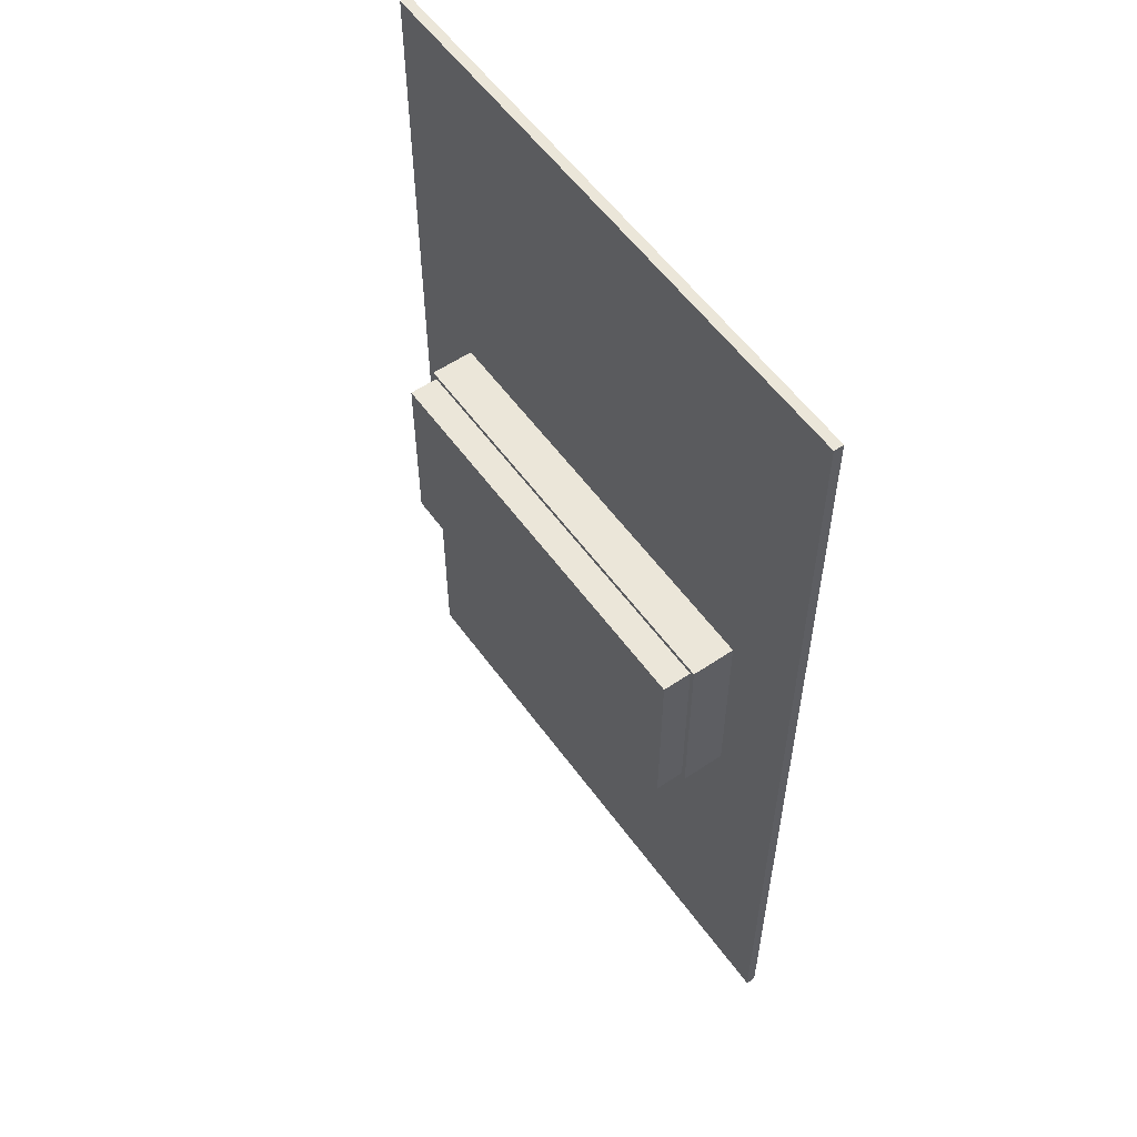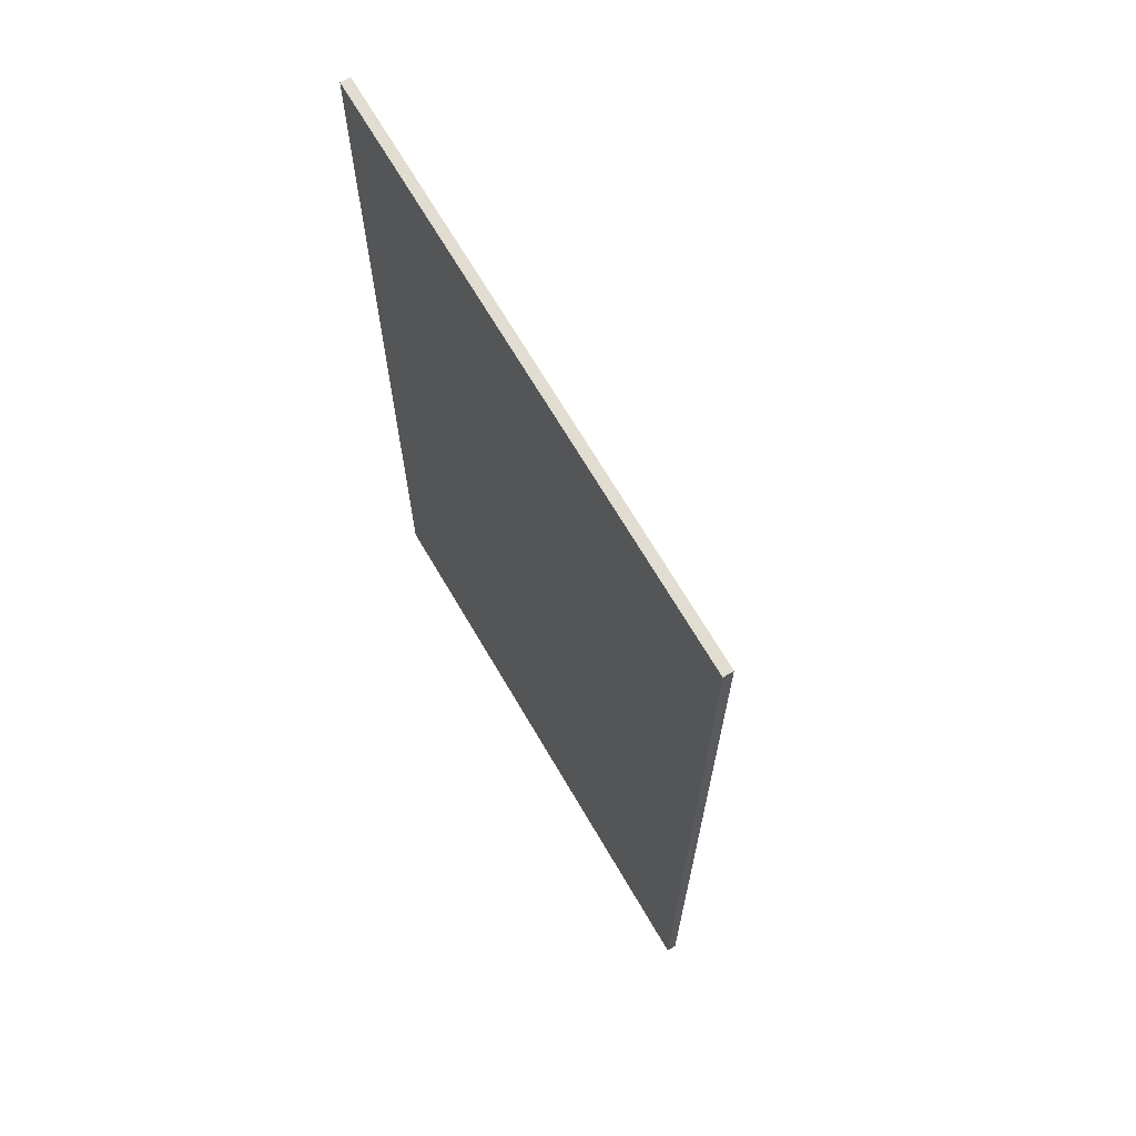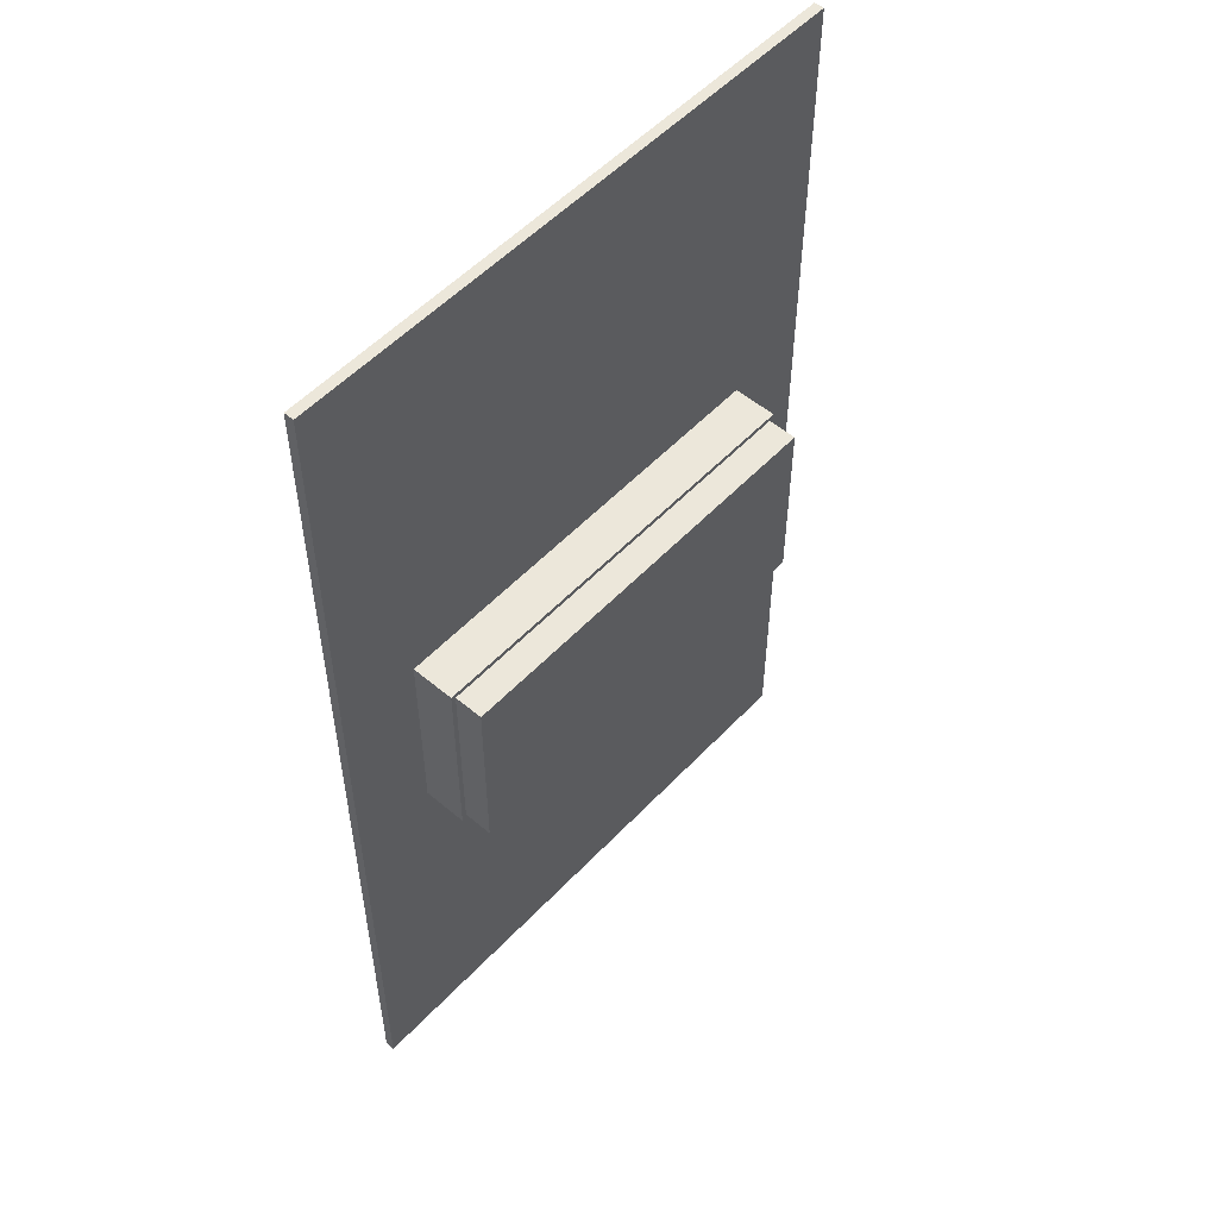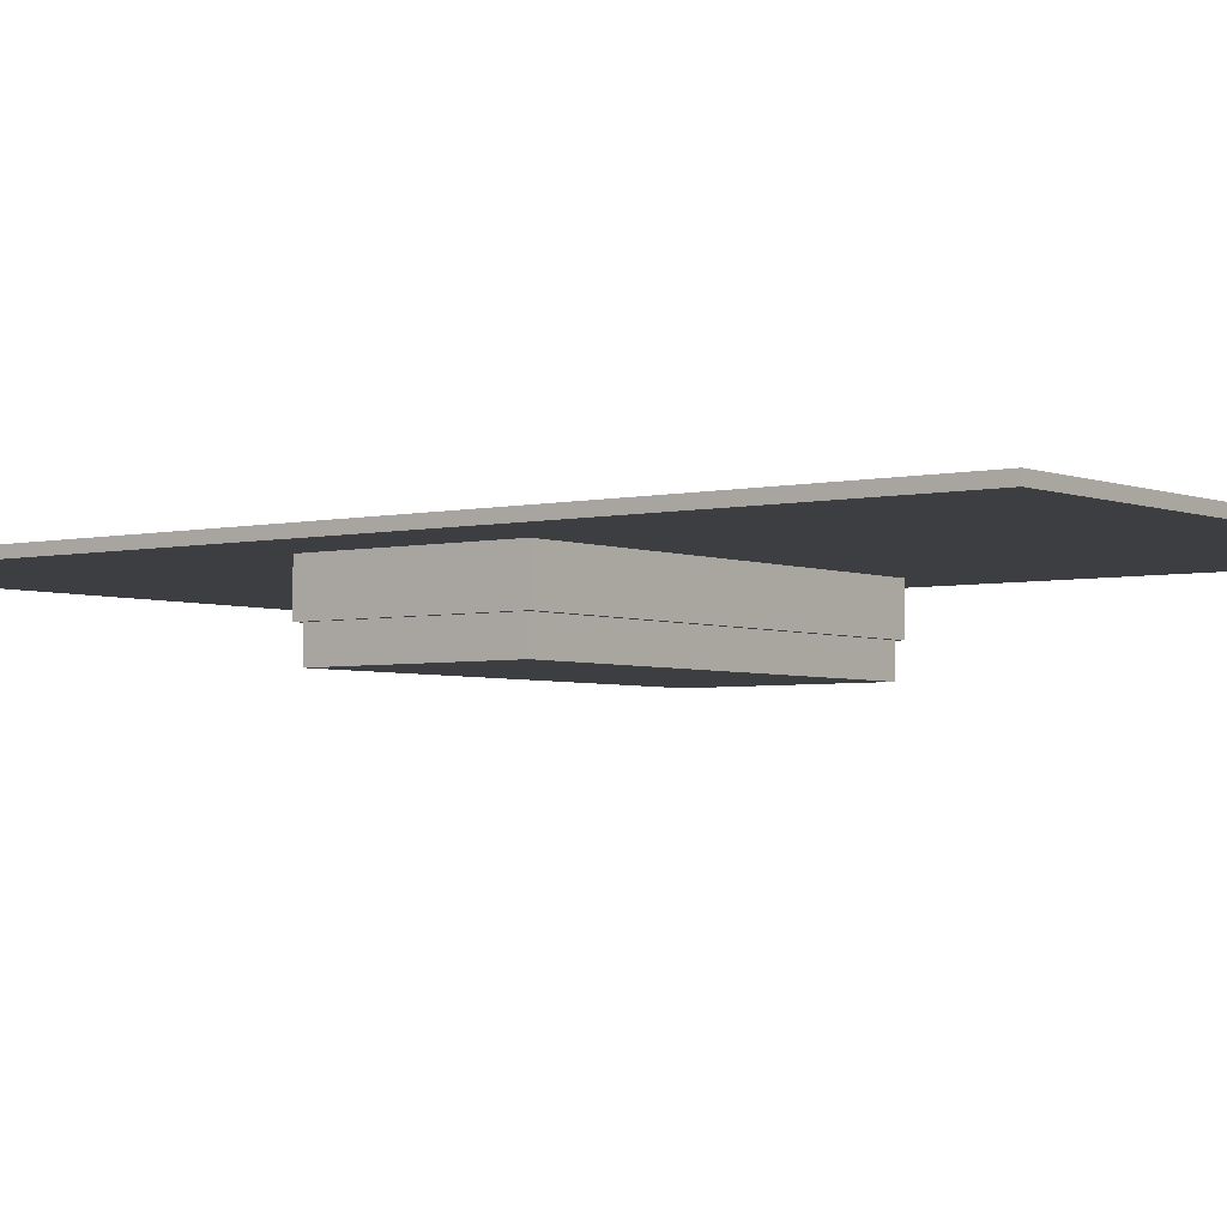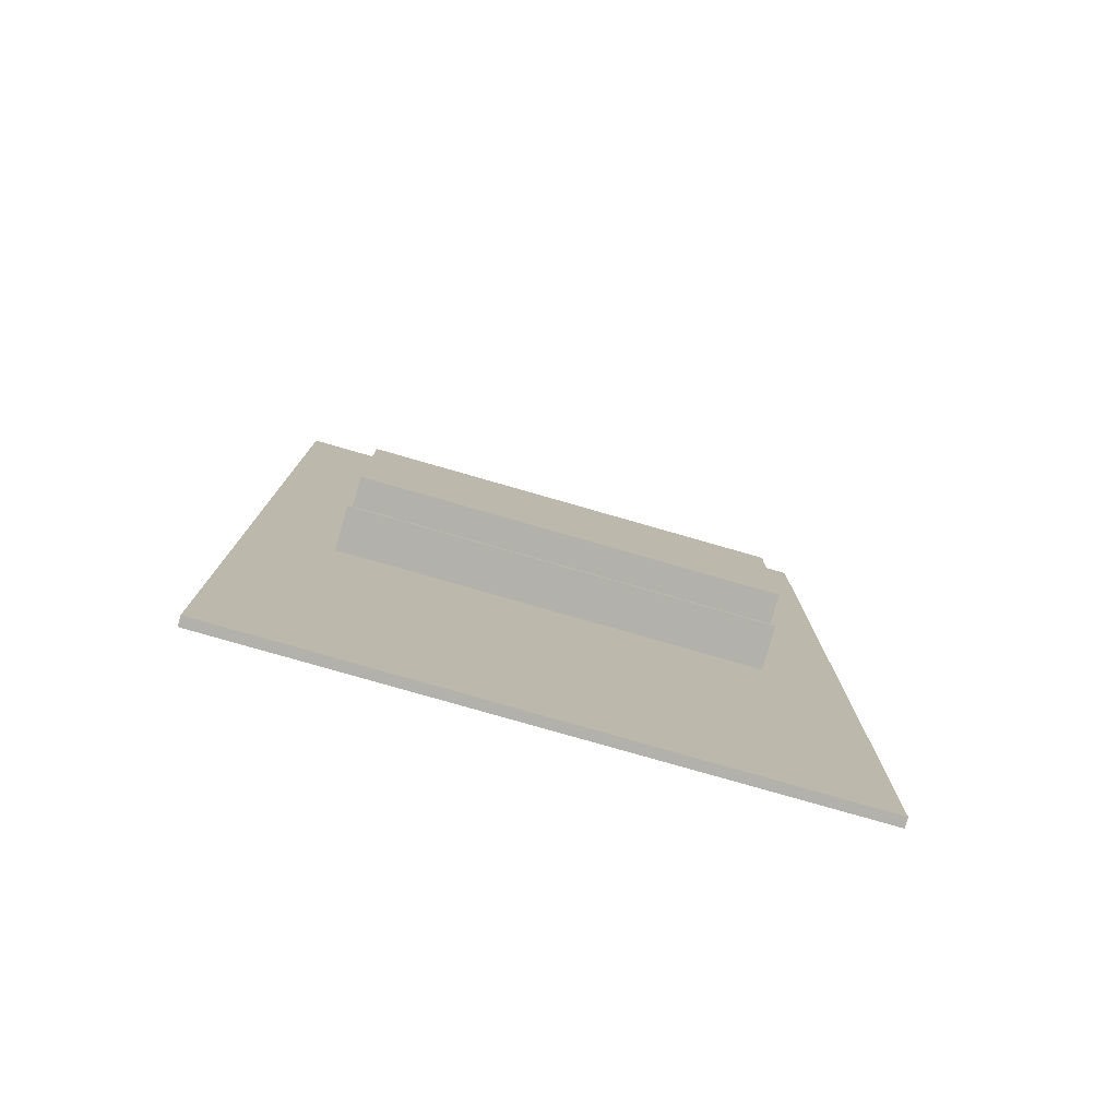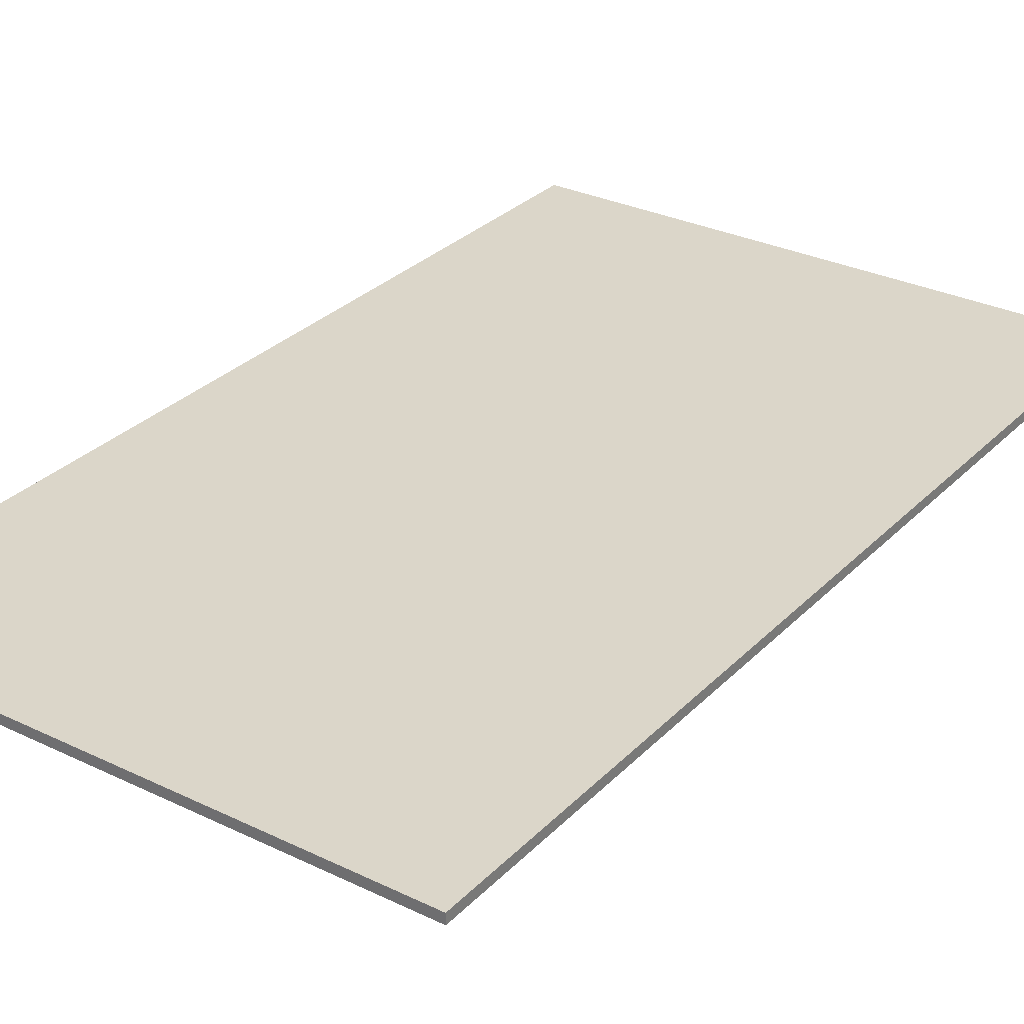
<metadata>
{"format":"obj","ext":"obj","renderer":"f3d","projection":"perspective","resolution":1024,"background":"white","views":[{"elev":56.4,"azim":54.6,"up":"+Z"},{"elev":68.9,"azim":-120.4,"up":"+Z"},{"elev":53.6,"azim":-48.0,"up":"+Z"},{"elev":-3.6,"azim":127.5,"up":"+Y"},{"elev":-79.1,"azim":-16.0,"up":"+Z"},{"elev":30.0,"azim":35.1,"up":"+Y"}]}
</metadata>
<code>
v 3 1.55 4.5
v 3 1.55 -5.5
v -3 1.55 -5.5
v -3 1.55 4.5
v -3 1.45 -5.5
v 3 1.45 -5.5
v 3 1.45 4.5
v -3 1.45 4.5
v -3 1.45 4.5
v 3 1.45 4.5
v 3 1.55 4.5
v -3 1.55 4.5
v -3 1.45 -5.5
v -3 1.45 4.5
v -3 1.55 4.5
v -3 1.55 -5.5
v 3 1.45 -5.5
v -3 1.45 -5.5
v -3 1.55 -5.5
v 3 1.55 -5.5
v 3 1.45 4.5
v 3 1.45 -5.5
v 3 1.55 -5.5
v 3 1.55 4.5
v -2.1 0.7 0.45
v 2.1 0.7 0.45
v 2.1 0.7 -1.45
v -2.1 0.7 -1.45
v -2.1 0.7 0.45
v -2.1 1 0.45
v 2.1 1 0.45
v 2.1 0.7 0.45
v -2.1 0.7 -1.45
v -2.1 1 -1.45
v -2.1 1 0.45
v -2.1 0.7 0.45
v 2.1 0.7 -1.45
v 2.1 1 -1.45
v -2.1 1 -1.45
v -2.1 0.7 -1.45
v 2.1 0.7 0.45
v 2.1 1 0.45
v 2.1 1 -1.45
v 2.1 0.7 -1.45
v -2.15 1 0.5
v 2.15 1 0.5
v 2.15 1 -1.5
v -2.15 1 -1.5
v -2.15 1 0.5
v -2.15 1.45 0.5
v 2.15 1.45 0.5
v 2.15 1 0.5
v -2.15 1 -1.5
v -2.15 1.45 -1.5
v -2.15 1.45 0.5
v -2.15 1 0.5
v 2.15 1 -1.5
v 2.15 1.45 -1.5
v -2.15 1.45 -1.5
v -2.15 1 -1.5
v 2.15 1 0.5
v 2.15 1.45 0.5
v 2.15 1.45 -1.5
v 2.15 1 -1.5
g mesh750640
f 1 2 3
f 3 4 1
f 5 6 7
f 7 8 5
f 9 10 11
f 11 12 9
f 13 14 15
f 15 16 13
f 17 18 19
f 19 20 17
f 21 22 23
f 23 24 21
g mesh750642
f 25 27 26
f 27 25 28
f 29 31 30
f 31 29 32
f 33 35 34
f 35 33 36
f 37 39 38
f 39 37 40
f 41 43 42
f 43 41 44
g mesh750644
f 45 47 46
f 47 45 48
f 49 51 50
f 51 49 52
f 53 55 54
f 55 53 56
f 57 59 58
f 59 57 60
f 61 63 62
f 63 61 64

</code>
